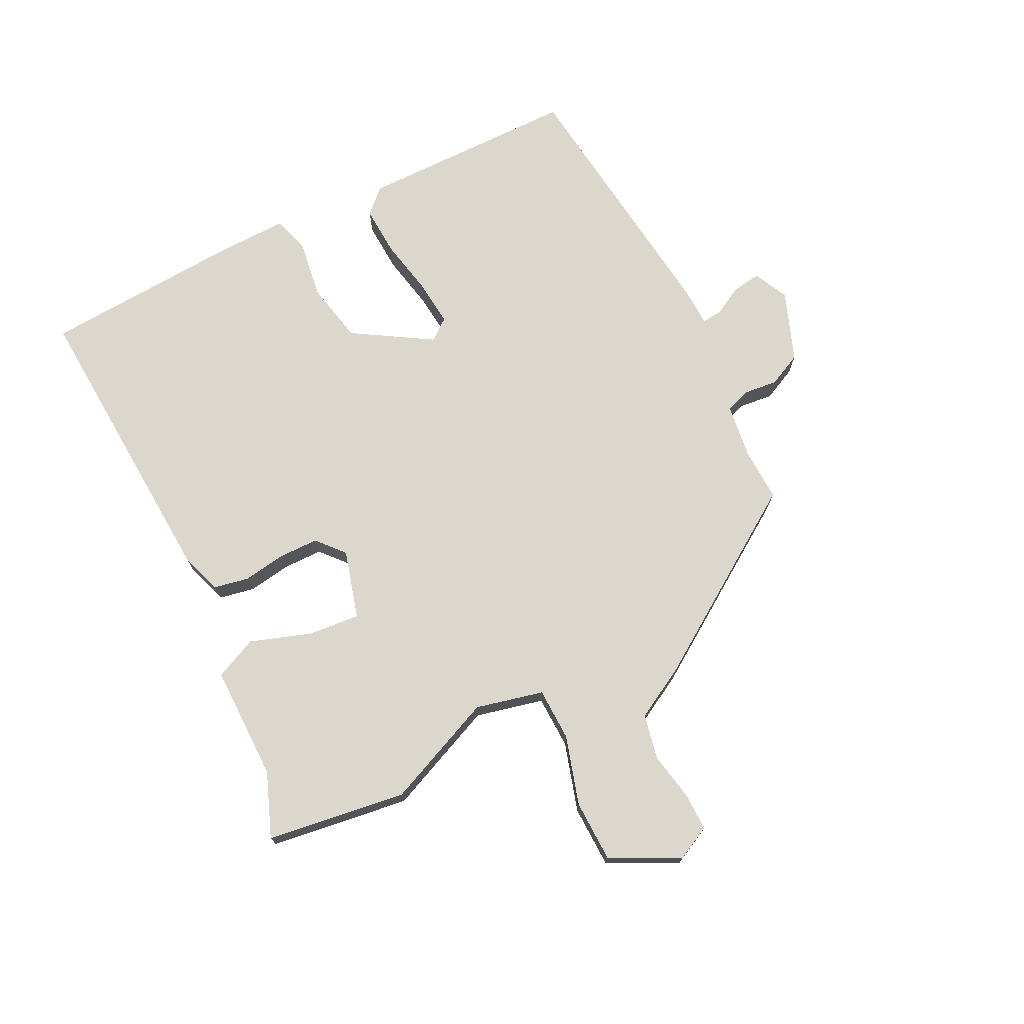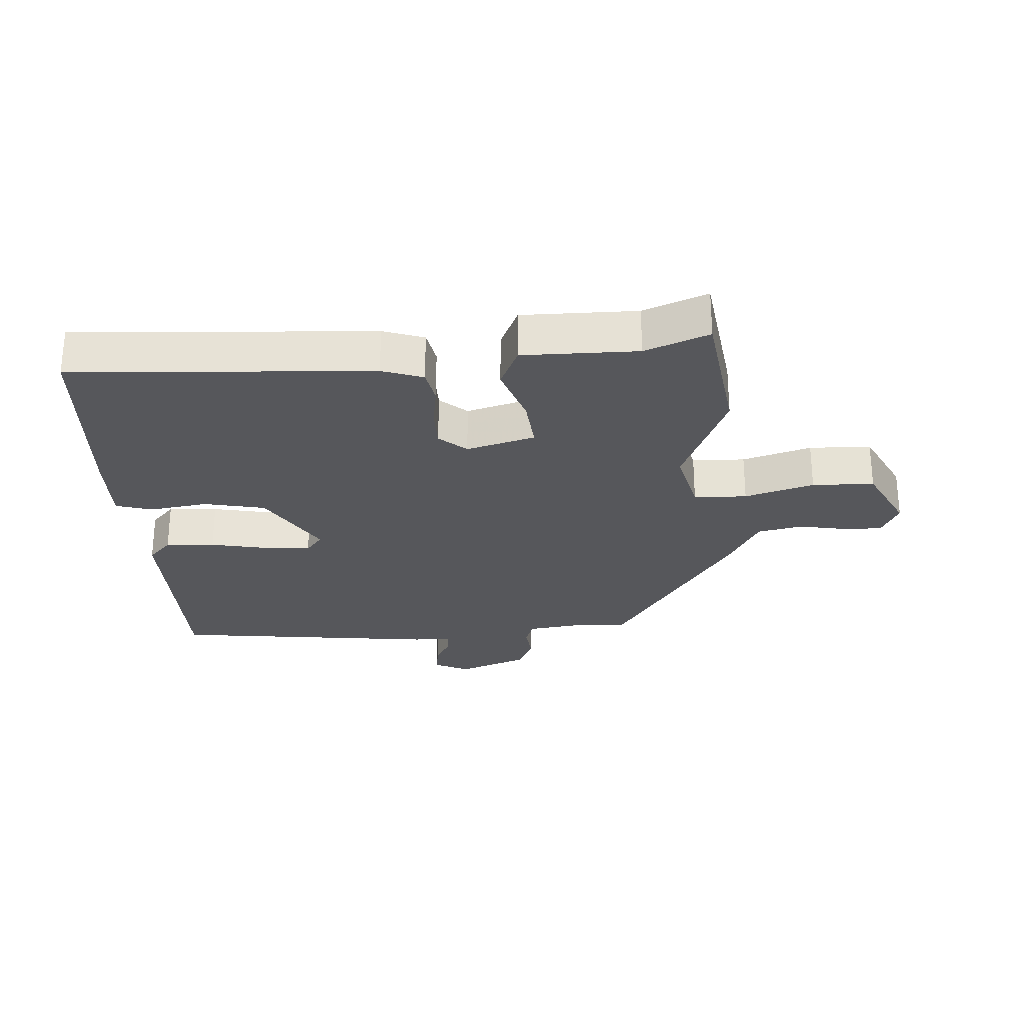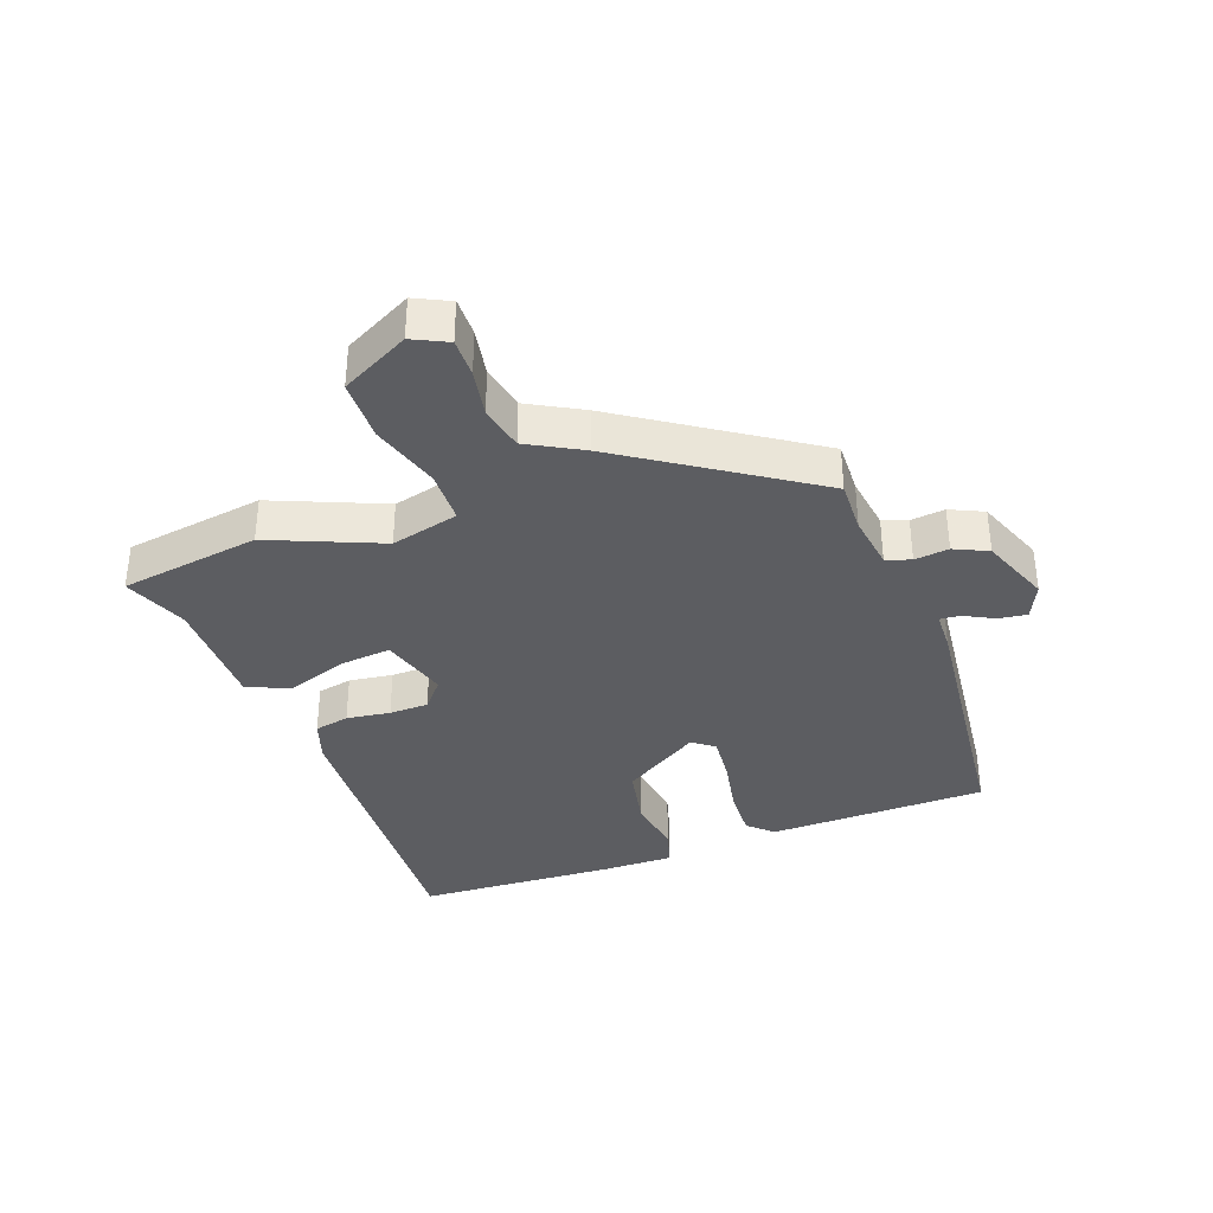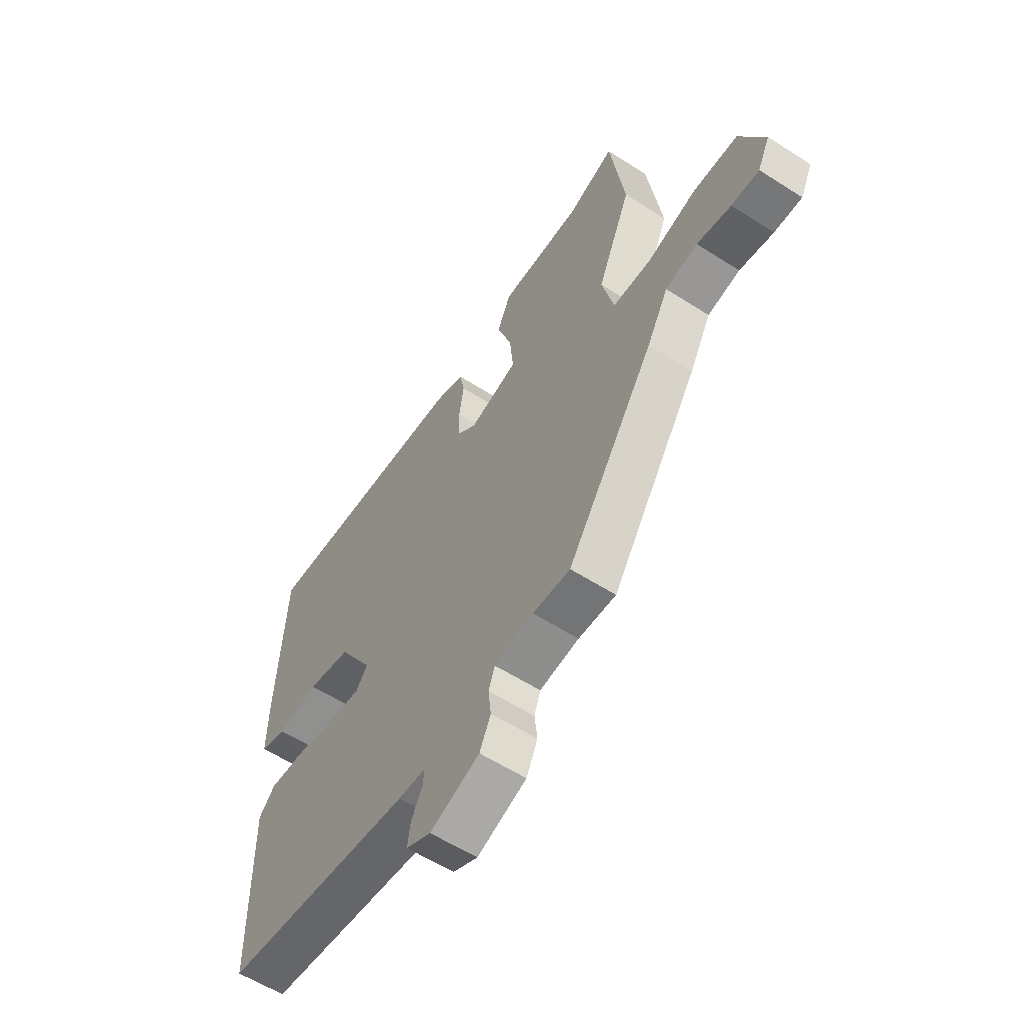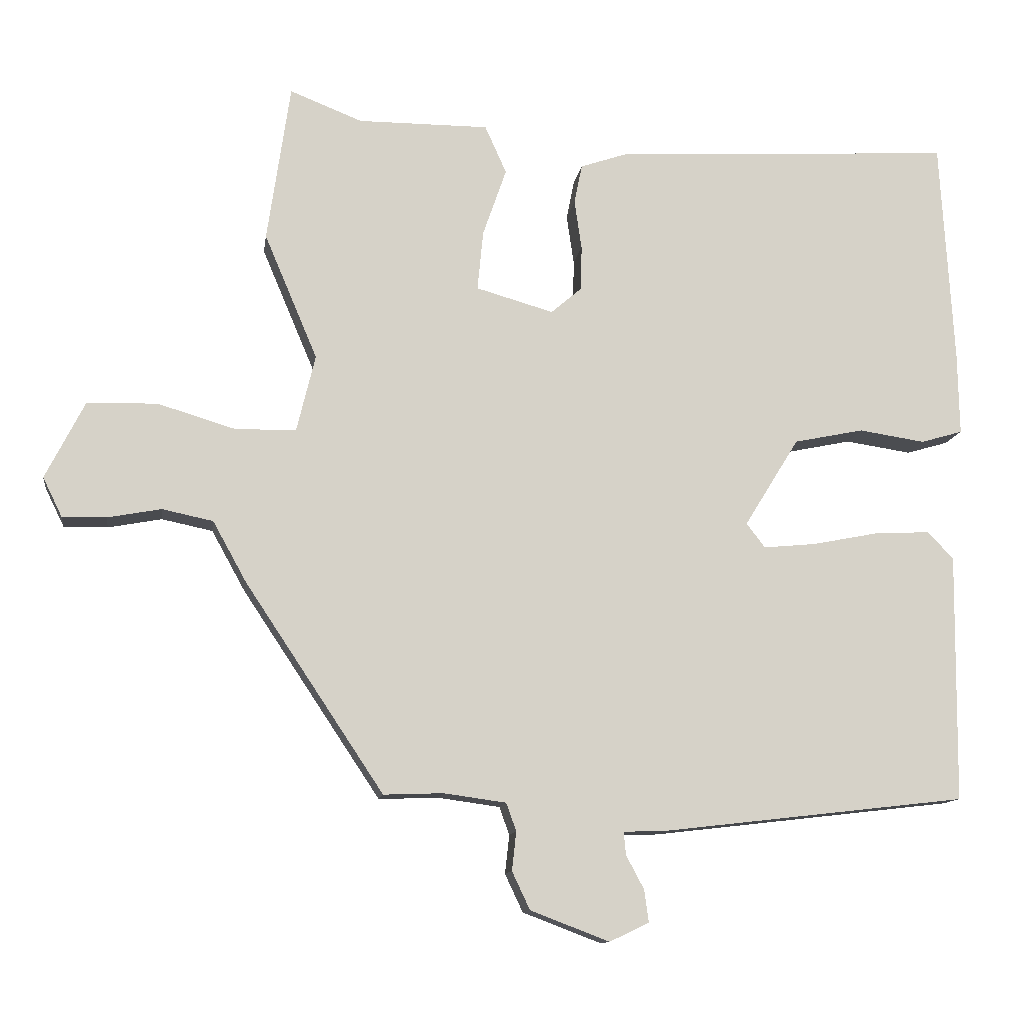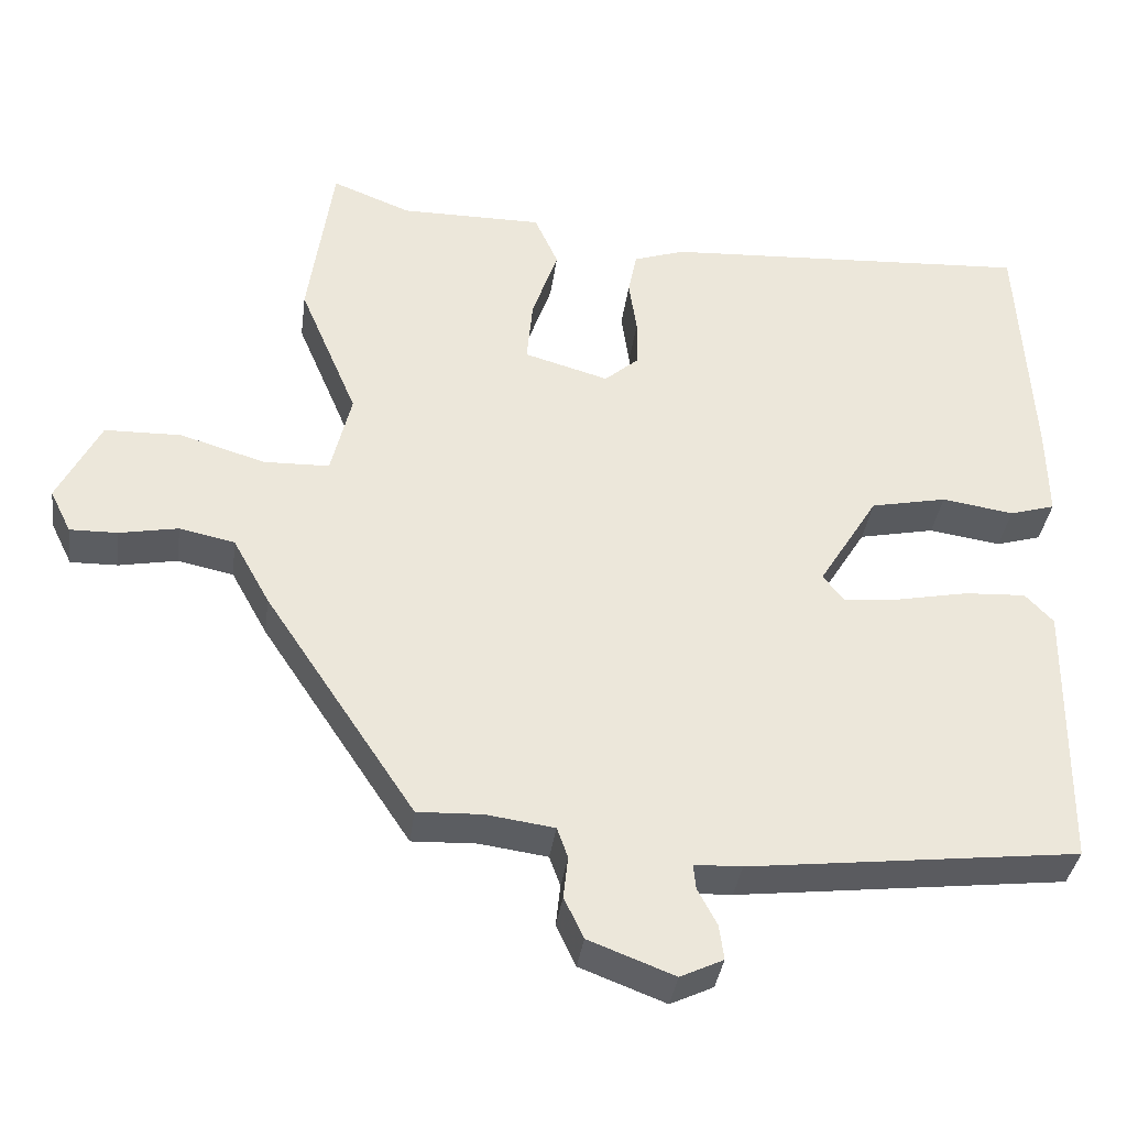
<metadata>
{"format":"obj","ext":"obj","renderer":"f3d","projection":"perspective","resolution":1024,"background":"white","views":[{"elev":73.2,"azim":63.2,"up":"+Y"},{"elev":-27.4,"azim":3.6,"up":"+Y"},{"elev":-36.3,"azim":110.4,"up":"+Y"},{"elev":-57.9,"azim":56.3,"up":"+Z"},{"elev":-11.8,"azim":172.0,"up":"+Z"},{"elev":-36.0,"azim":172.5,"up":"+Z"}]}
</metadata>
<code>
v -0.471 0.07 0.506
v 0.003 0.07 0.48
v 0.068 0.07 0.458
v 0.079 0.07 0.403
v 0.069 0.07 0.334
v 0.07 0.07 0.272
v 0.113 0.07 0.235
v 0.221 0.07 0.266
v 0.213 0.07 0.349
v 0.18 0.07 0.444
v 0.21 0.07 0.511
v 0.392 0.07 0.511
v 0.493 0.07 0.551
v 0.525 0.07 0.33
v 0.451 0.07 0.155
v 0.477 0.07 0.048
v 0.561 0.07 0.046
v 0.67 0.07 0.079
v 0.768 0.07 0.077
v 0.823 0.07 -0.031
v 0.796 0.07 -0.086
v 0.735 0.07 -0.085
v 0.66 0.07 -0.071
v 0.589 0.07 -0.086
v 0.542 0.07 -0.171
v 0.349 0.07 -0.461
v 0.266 0.07 -0.458
v 0.179 0.07 -0.47
v 0.165 0.07 -0.509
v 0.171 0.07 -0.563
v 0.146 0.07 -0.616
v 0.036 0.07 -0.658
v -0.019 0.07 -0.632
v -0.013 0.07 -0.587
v 0.012 0.07 -0.54
v 0.015 0.07 -0.508
v -0.046 0.07 -0.506
v -0.468 0.07 -0.457
v -0.472 0.07 -0.111
v -0.436 0.07 -0.073
v -0.358 0.07 -0.077
v -0.267 0.07 -0.095
v -0.194 0.07 -0.102
v -0.168 0.07 -0.068
v -0.244 0.07 0.055
v -0.341 0.07 0.075
v -0.433 0.07 0.061
v -0.491 0.07 0.078
v -0.489 0.07 0.193
v -0.471 0 0.506
v 0.003 0 0.48
v 0.068 0 0.458
v 0.079 0 0.403
v 0.069 0 0.334
v 0.07 0 0.272
v 0.113 0 0.235
v 0.221 0 0.266
v 0.213 0 0.349
v 0.18 0 0.444
v 0.21 0 0.511
v 0.392 0 0.511
v 0.493 0 0.551
v 0.525 0 0.33
v 0.451 0 0.155
v 0.477 0 0.048
v 0.561 0 0.046
v 0.67 0 0.079
v 0.768 0 0.077
v 0.823 0 -0.031
v 0.796 0 -0.086
v 0.735 0 -0.085
v 0.66 0 -0.071
v 0.589 0 -0.086
v 0.542 0 -0.171
v 0.349 0 -0.461
v 0.266 0 -0.458
v 0.179 0 -0.47
v 0.165 0 -0.509
v 0.171 0 -0.563
v 0.146 0 -0.616
v 0.036 0 -0.658
v -0.019 0 -0.632
v -0.013 0 -0.587
v 0.012 0 -0.54
v 0.015 0 -0.508
v -0.046 0 -0.506
v -0.468 0 -0.457
v -0.472 0 -0.111
v -0.436 0 -0.073
v -0.358 0 -0.077
v -0.267 0 -0.095
v -0.194 0 -0.102
v -0.168 0 -0.068
v -0.244 0 0.055
v -0.341 0 0.075
v -0.433 0 0.061
v -0.491 0 0.078
v -0.489 0 0.193
f 46 47 48 49
f 45 46 49 1
f 44 45 1 2
f 39 40 41 42
f 39 42 43
f 36 37 38 39
f 36 39 43
f 32 33 34 35
f 32 35 36
f 29 30 31 32
f 28 29 32 36
f 24 25 26 27
f 24 27 28
f 20 21 22 23
f 20 23 24
f 17 18 19 20
f 16 17 20 24
f 12 13 14 15
f 10 11 12 15
f 9 10 15 16
f 8 9 16 24
f 2 3 4 5
f 44 2 5 6
f 28 36 43 44
f 28 44 6 7
f 7 8 24 28
f 98 97 96 95
f 50 98 95 94
f 51 50 94 93
f 91 90 89 88
f 92 91 88
f 88 87 86 85
f 92 88 85
f 84 83 82 81
f 85 84 81
f 81 80 79 78
f 85 81 78 77
f 76 75 74 73
f 77 76 73
f 72 71 70 69
f 73 72 69
f 69 68 67 66
f 73 69 66 65
f 64 63 62 61
f 64 61 60 59
f 65 64 59 58
f 73 65 58 57
f 54 53 52 51
f 55 54 51 93
f 93 92 85 77
f 56 55 93 77
f 77 73 57 56
f 1 50 51 2
f 2 51 52 3
f 3 52 53 4
f 4 53 54 5
f 5 54 55 6
f 6 55 56 7
f 7 56 57 8
f 8 57 58 9
f 9 58 59 10
f 10 59 60 11
f 11 60 61 12
f 12 61 62 13
f 13 62 63 14
f 14 63 64 15
f 15 64 65 16
f 16 65 66 17
f 17 66 67 18
f 18 67 68 19
f 19 68 69 20
f 20 69 70 21
f 21 70 71 22
f 22 71 72 23
f 23 72 73 24
f 24 73 74 25
f 25 74 75 26
f 26 75 76 27
f 27 76 77 28
f 28 77 78 29
f 29 78 79 30
f 30 79 80 31
f 31 80 81 32
f 32 81 82 33
f 33 82 83 34
f 34 83 84 35
f 35 84 85 36
f 36 85 86 37
f 37 86 87 38
f 38 87 88 39
f 39 88 89 40
f 40 89 90 41
f 41 90 91 42
f 42 91 92 43
f 43 92 93 44
f 44 93 94 45
f 45 94 95 46
f 46 95 96 47
f 47 96 97 48
f 48 97 98 49
f 49 98 50 1

</code>
